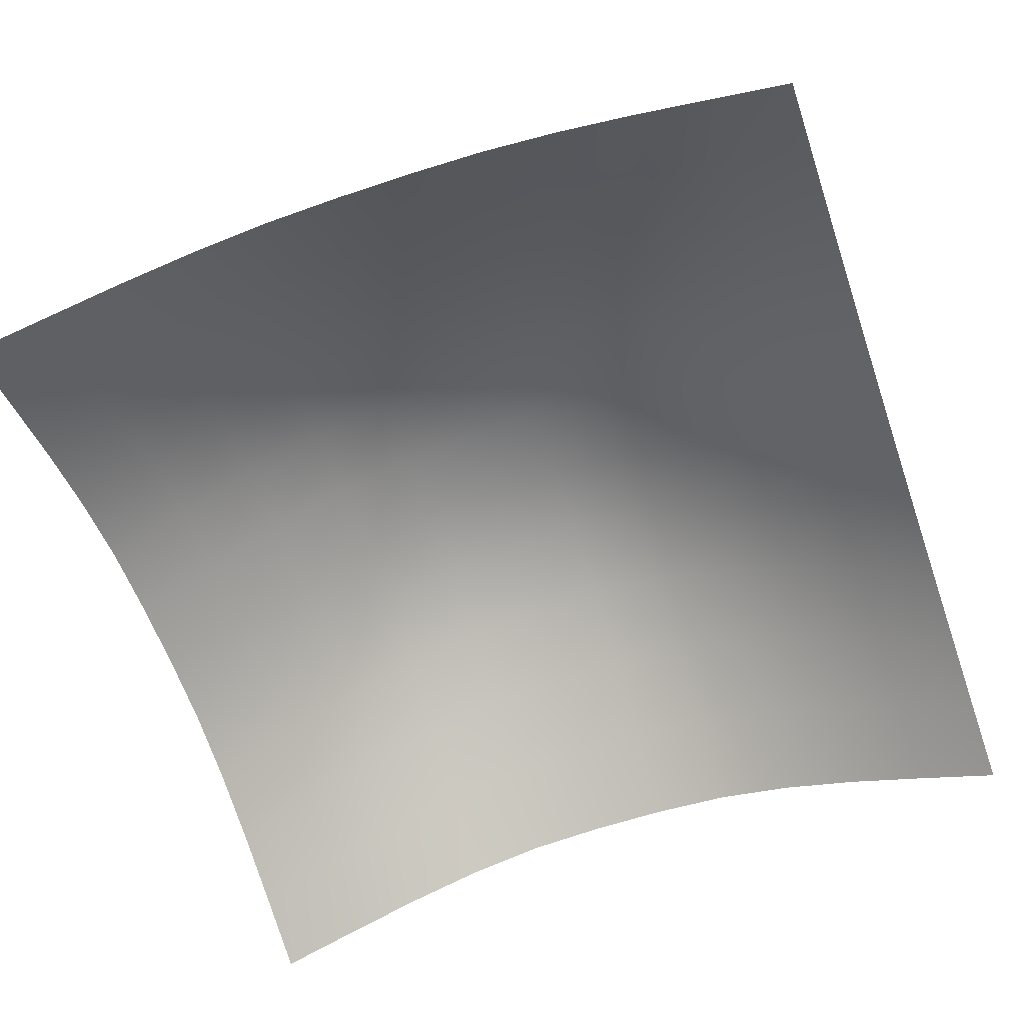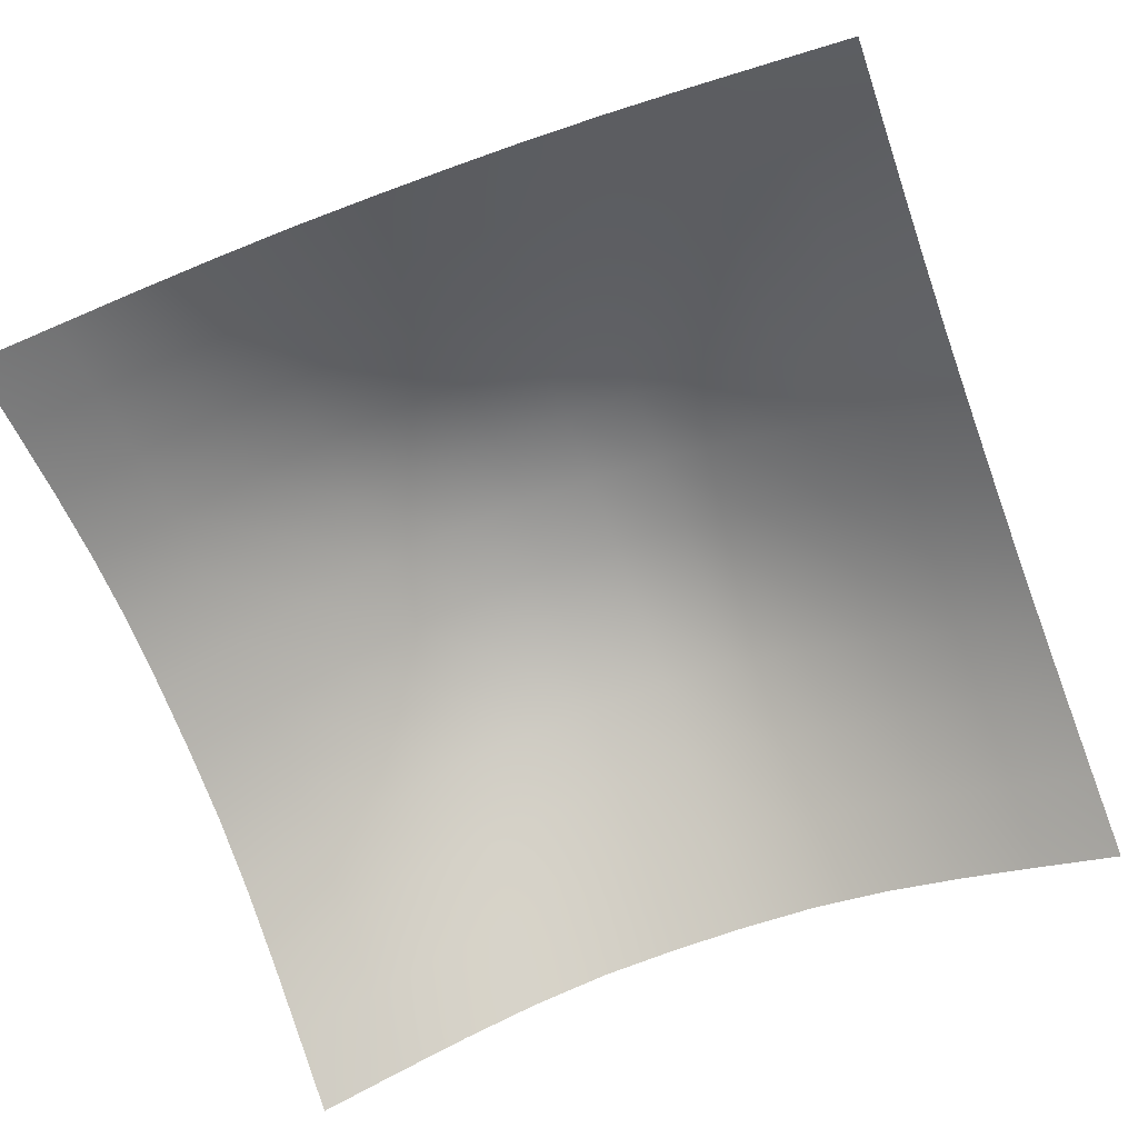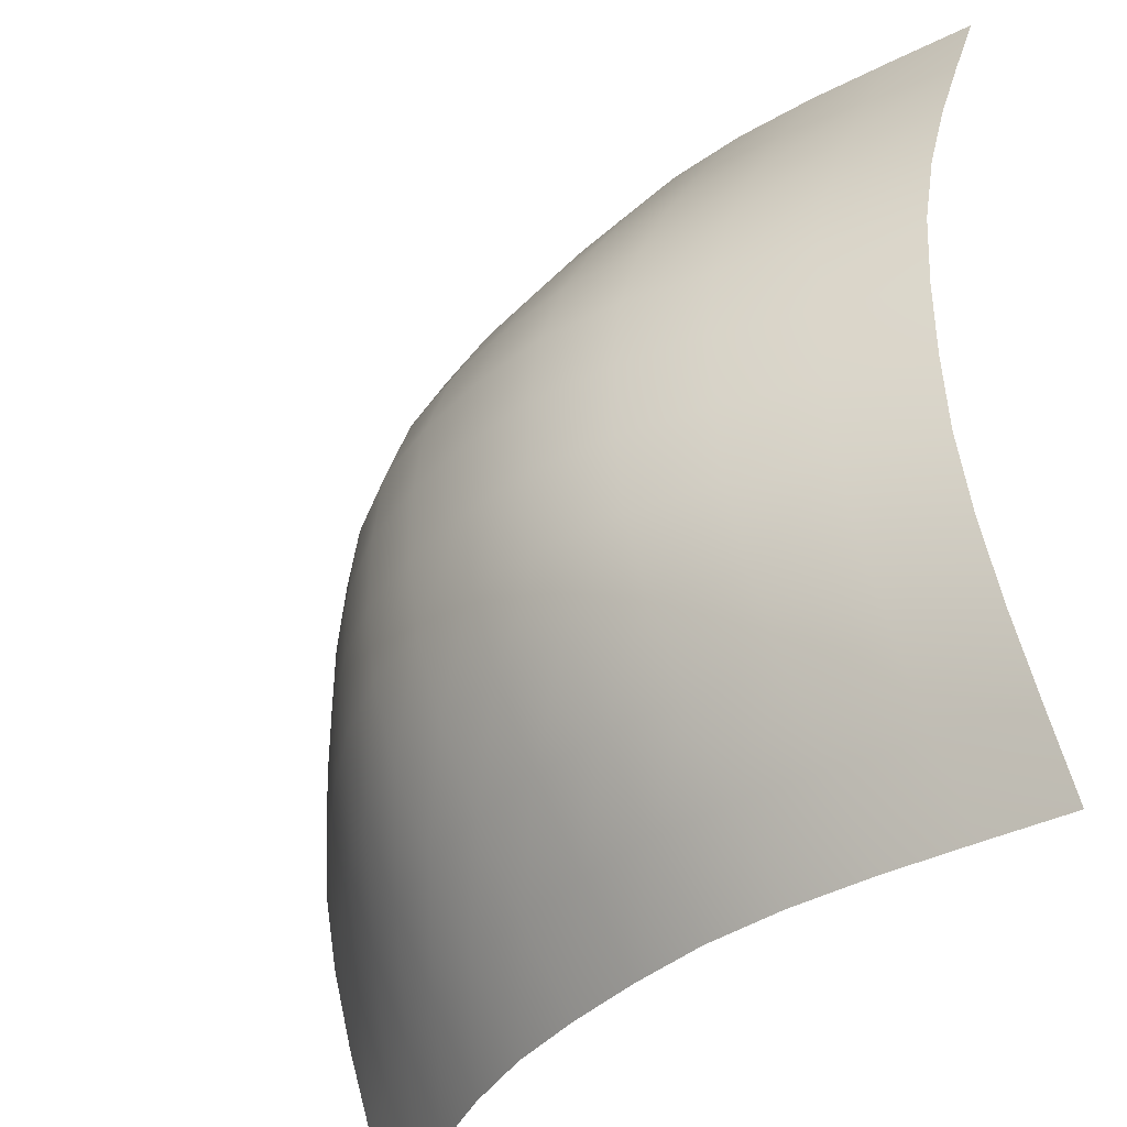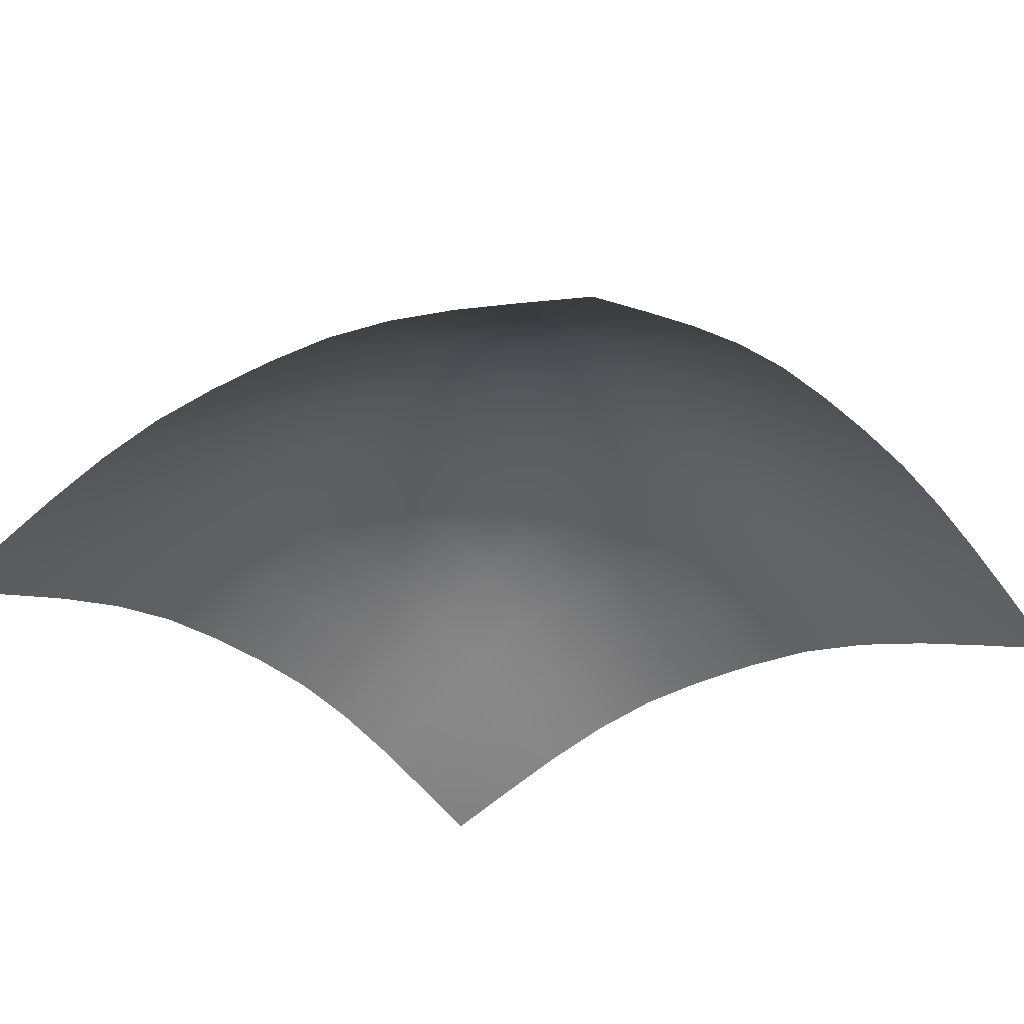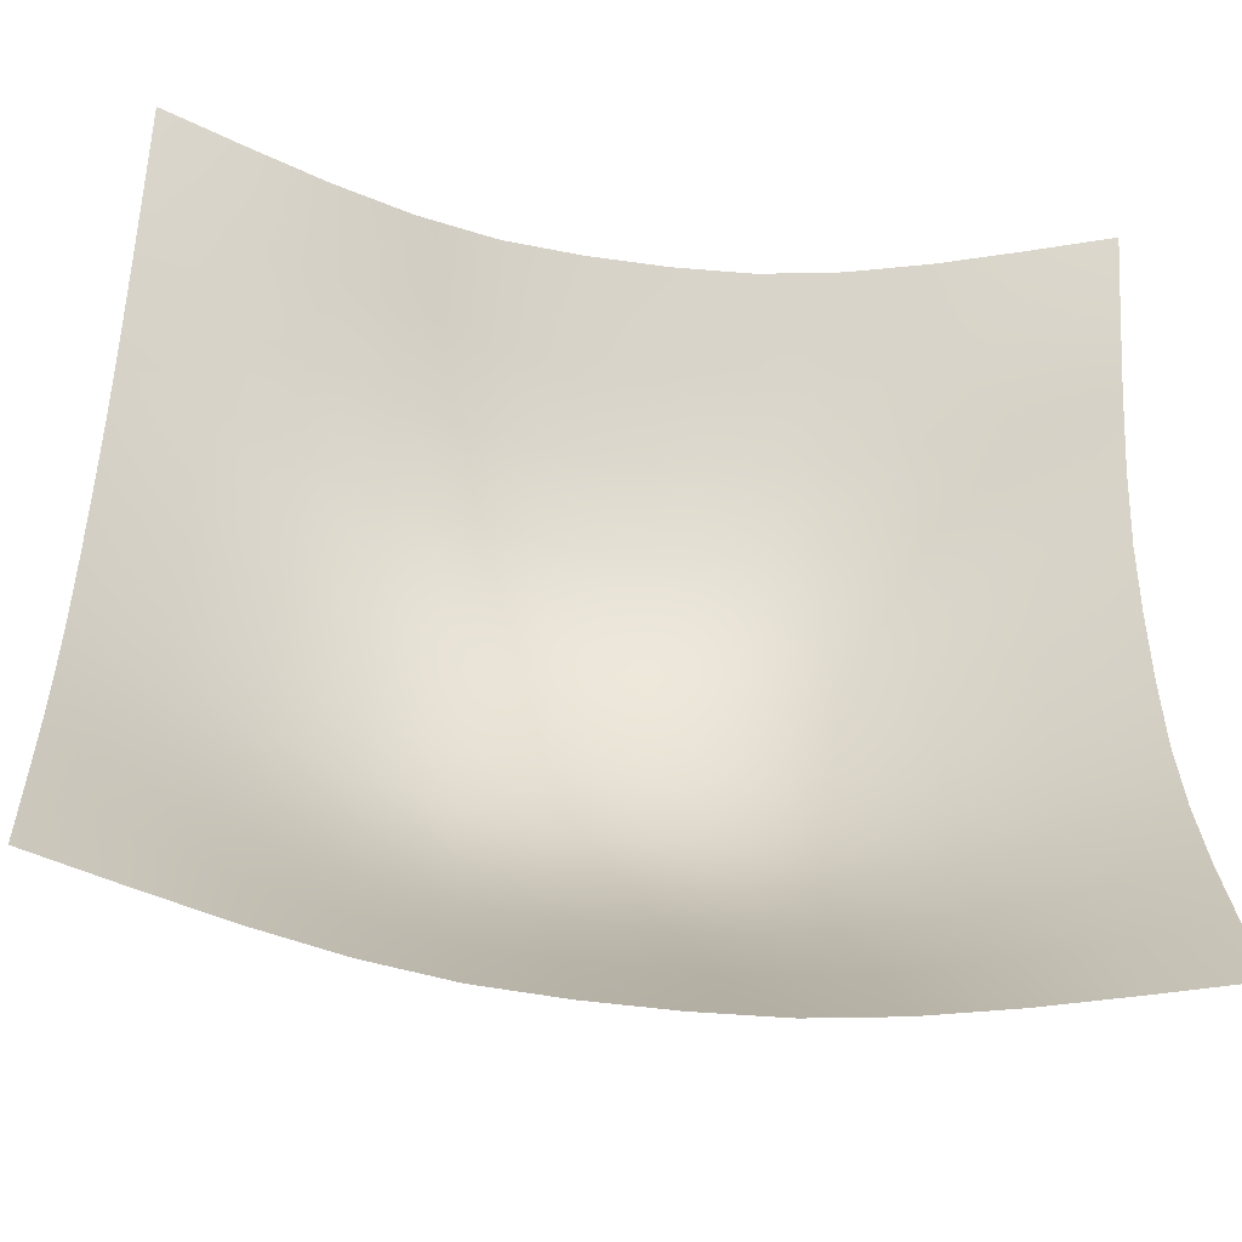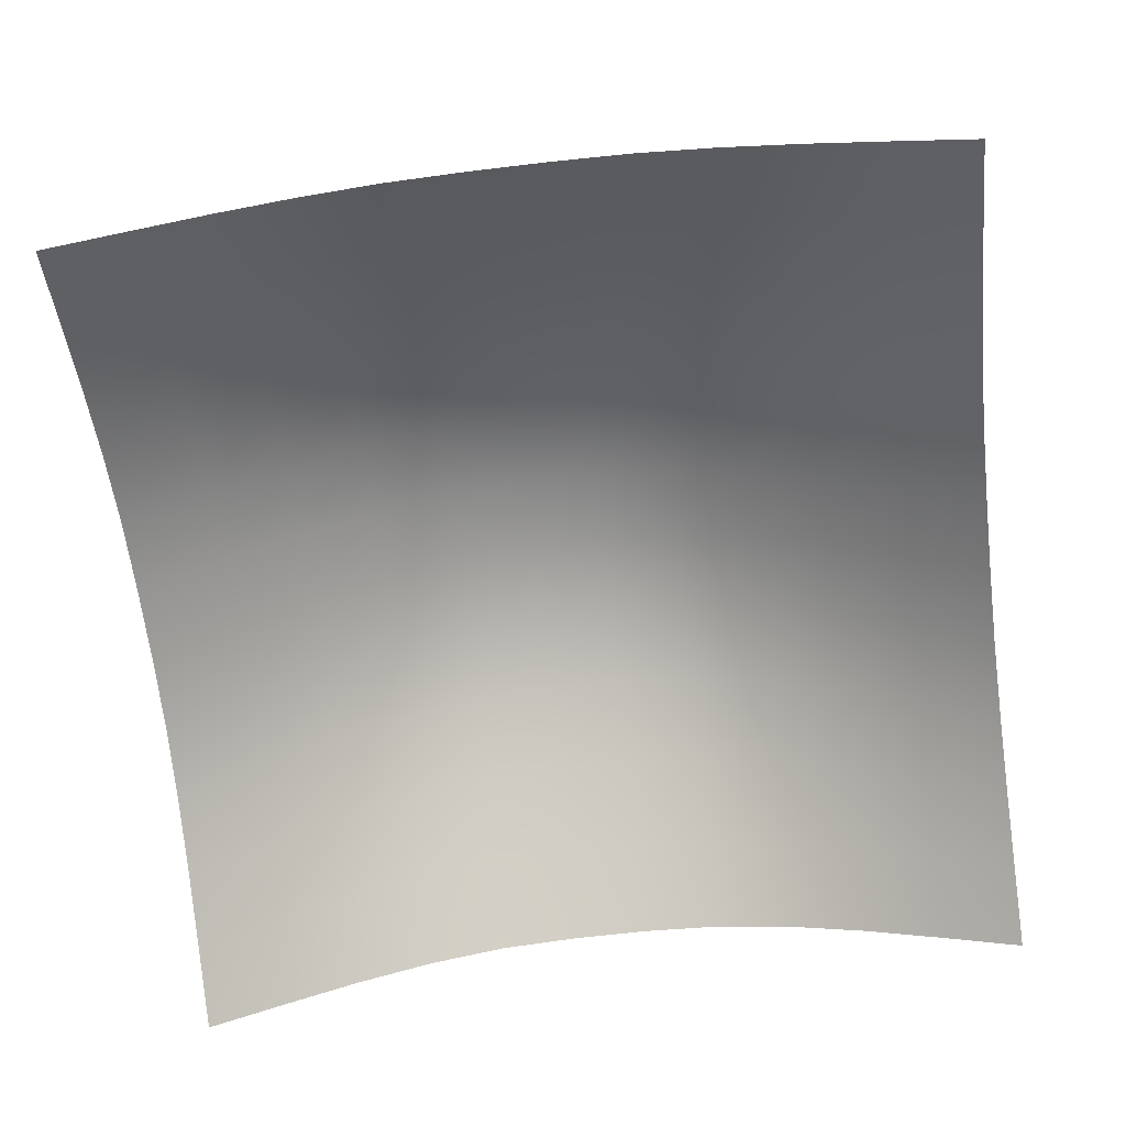
<metadata>
{"format":"obj","ext":"obj","renderer":"f3d","projection":"perspective","resolution":1024,"background":"white","views":[{"elev":-60.2,"azim":109.1,"up":"+Y"},{"elev":-69.7,"azim":20.2,"up":"+Y"},{"elev":-38.8,"azim":-128.1,"up":"+Z"},{"elev":-30.1,"azim":-51.5,"up":"+Y"},{"elev":-46.5,"azim":-9.3,"up":"+Z"},{"elev":-65.3,"azim":96.9,"up":"+Y"}]}
</metadata>
<code>
o Plane_Plane.002
v -0.2247 0.02689 0.2247
v 0.2247 0.02689 0.2247
v -0.2247 0.02689 -0.2247
v 0.2247 0.02689 -0.2247
v -0.1838 0.0417 0.2247
v -0.143 0.05587 0.2247
v -0.1021 0.06755 0.2247
v -0.06127 0.07524 0.2247
v -0.02042 0.07791 0.2247
v 0.02042 0.07791 0.2247
v 0.06127 0.07524 0.2247
v 0.1021 0.06755 0.2247
v 0.143 0.05587 0.2247
v 0.1838 0.0417 0.2247
v 0.1838 0.0417 -0.2247
v 0.143 0.05587 -0.2247
v 0.1021 0.06755 -0.2247
v 0.06127 0.07524 -0.2247
v 0.02042 0.07791 -0.2247
v -0.02042 0.07791 -0.2247
v -0.06127 0.07524 -0.2247
v -0.1021 0.06755 -0.2247
v -0.143 0.05587 -0.2247
v -0.1838 0.0417 -0.2247
v -0.2247 0.0417 -0.1838
v -0.2247 0.05587 -0.143
v -0.2247 0.06755 -0.1021
v -0.2247 0.07524 -0.06127
v -0.2247 0.07791 -0.02042
v -0.2247 0.07791 0.02042
v -0.2247 0.07524 0.06127
v -0.2247 0.06755 0.1021
v -0.2247 0.05587 0.143
v -0.2247 0.0417 0.1838
v 0.2247 0.0417 0.1838
v 0.2247 0.05587 0.143
v 0.2247 0.06755 0.1021
v 0.2247 0.07524 0.06127
v 0.2247 0.07791 0.02042
v 0.2247 0.07791 -0.02042
v 0.2247 0.07524 -0.06127
v 0.2247 0.06755 -0.1021
v 0.2247 0.05587 -0.143
v 0.2247 0.0417 -0.1838
v -0.1838 0.06038 0.1838
v -0.1838 0.07791 0.143
v -0.1838 0.09225 0.1021
v -0.1838 0.1017 0.06127
v -0.1838 0.1049 0.02042
v -0.1838 0.1049 -0.02042
v -0.1838 0.1017 -0.06127
v -0.1838 0.09225 -0.1021
v -0.1838 0.07791 -0.143
v -0.1838 0.06038 -0.1838
v -0.143 0.07791 0.1838
v -0.143 0.09846 0.143
v -0.143 0.1153 0.1021
v -0.143 0.1263 0.06127
v -0.143 0.1302 0.02042
v -0.143 0.1302 -0.02042
v -0.143 0.1263 -0.06127
v -0.143 0.1153 -0.1021
v -0.143 0.09846 -0.143
v -0.143 0.07791 -0.1838
v -0.1021 0.09225 0.1838
v -0.1021 0.1153 0.143
v -0.1021 0.1342 0.1021
v -0.1021 0.1468 0.06127
v -0.1021 0.1513 0.02042
v -0.1021 0.1513 -0.02042
v -0.1021 0.1468 -0.06127
v -0.1021 0.1342 -0.1021
v -0.1021 0.1153 -0.143
v -0.1021 0.09225 -0.1838
v -0.06127 0.1017 0.1838
v -0.06127 0.1263 0.143
v -0.06127 0.1468 0.1021
v -0.06127 0.1607 0.06127
v -0.06127 0.1657 0.02042
v -0.06127 0.1657 -0.02042
v -0.06127 0.1607 -0.06127
v -0.06127 0.1468 -0.1021
v -0.06127 0.1263 -0.143
v -0.06127 0.1017 -0.1838
v -0.02042 0.1049 0.1838
v -0.02042 0.1302 0.143
v -0.02042 0.1513 0.1021
v -0.02042 0.1657 0.06127
v -0.02042 0.1711 0.02042
v -0.02042 0.1711 -0.02042
v -0.02042 0.1657 -0.06127
v -0.02042 0.1513 -0.1021
v -0.02042 0.1302 -0.143
v -0.02042 0.1049 -0.1838
v 0.02042 0.1049 0.1838
v 0.02042 0.1302 0.143
v 0.02042 0.1513 0.1021
v 0.02042 0.1657 0.06127
v 0.02042 0.1711 0.02042
v 0.02042 0.1711 -0.02042
v 0.02042 0.1657 -0.06127
v 0.02042 0.1513 -0.1021
v 0.02042 0.1302 -0.143
v 0.02042 0.1049 -0.1838
v 0.06127 0.1017 0.1838
v 0.06127 0.1263 0.143
v 0.06127 0.1468 0.1021
v 0.06127 0.1607 0.06127
v 0.06127 0.1657 0.02042
v 0.06127 0.1657 -0.02042
v 0.06127 0.1607 -0.06127
v 0.06127 0.1468 -0.1021
v 0.06127 0.1263 -0.143
v 0.06127 0.1017 -0.1838
v 0.1021 0.09225 0.1838
v 0.1021 0.1153 0.143
v 0.1021 0.1342 0.1021
v 0.1021 0.1468 0.06127
v 0.1021 0.1513 0.02042
v 0.1021 0.1513 -0.02042
v 0.1021 0.1468 -0.06127
v 0.1021 0.1342 -0.1021
v 0.1021 0.1153 -0.143
v 0.1021 0.09225 -0.1838
v 0.143 0.07791 0.1838
v 0.143 0.09846 0.143
v 0.143 0.1153 0.1021
v 0.143 0.1263 0.06127
v 0.143 0.1302 0.02042
v 0.143 0.1302 -0.02042
v 0.143 0.1263 -0.06127
v 0.143 0.1153 -0.1021
v 0.143 0.09846 -0.143
v 0.143 0.07791 -0.1838
v 0.1838 0.06038 0.1838
v 0.1838 0.07791 0.143
v 0.1838 0.09225 0.1021
v 0.1838 0.1017 0.06127
v 0.1838 0.1049 0.02042
v 0.1838 0.1049 -0.02042
v 0.1838 0.1017 -0.06127
v 0.1838 0.09225 -0.1021
v 0.1838 0.07791 -0.143
v 0.1838 0.06038 -0.1838
f 144 44 4 15
f 25 54 24 3
f 54 64 23 24
f 64 74 22 23
f 74 84 21 22
f 84 94 20 21
f 94 104 19 20
f 104 114 18 19
f 114 124 17 18
f 124 134 16 17
f 134 144 15 16
f 13 14 135 125
f 125 135 136 126
f 126 136 137 127
f 127 137 138 128
f 128 138 139 129
f 129 139 140 130
f 130 140 141 131
f 131 141 142 132
f 132 142 143 133
f 133 143 144 134
f 12 13 125 115
f 115 125 126 116
f 116 126 127 117
f 117 127 128 118
f 118 128 129 119
f 119 129 130 120
f 120 130 131 121
f 121 131 132 122
f 122 132 133 123
f 123 133 134 124
f 11 12 115 105
f 105 115 116 106
f 106 116 117 107
f 107 117 118 108
f 108 118 119 109
f 109 119 120 110
f 110 120 121 111
f 111 121 122 112
f 112 122 123 113
f 113 123 124 114
f 10 11 105 95
f 95 105 106 96
f 96 106 107 97
f 97 107 108 98
f 98 108 109 99
f 99 109 110 100
f 100 110 111 101
f 101 111 112 102
f 102 112 113 103
f 103 113 114 104
f 9 10 95 85
f 85 95 96 86
f 86 96 97 87
f 87 97 98 88
f 88 98 99 89
f 89 99 100 90
f 90 100 101 91
f 91 101 102 92
f 92 102 103 93
f 93 103 104 94
f 8 9 85 75
f 75 85 86 76
f 76 86 87 77
f 77 87 88 78
f 78 88 89 79
f 79 89 90 80
f 80 90 91 81
f 81 91 92 82
f 82 92 93 83
f 83 93 94 84
f 7 8 75 65
f 65 75 76 66
f 66 76 77 67
f 67 77 78 68
f 68 78 79 69
f 69 79 80 70
f 70 80 81 71
f 71 81 82 72
f 72 82 83 73
f 73 83 84 74
f 6 7 65 55
f 55 65 66 56
f 56 66 67 57
f 57 67 68 58
f 58 68 69 59
f 59 69 70 60
f 60 70 71 61
f 61 71 72 62
f 62 72 73 63
f 63 73 74 64
f 5 6 55 45
f 45 55 56 46
f 46 56 57 47
f 47 57 58 48
f 48 58 59 49
f 49 59 60 50
f 50 60 61 51
f 51 61 62 52
f 52 62 63 53
f 53 63 64 54
f 1 5 45 34
f 34 45 46 33
f 33 46 47 32
f 32 47 48 31
f 31 48 49 30
f 30 49 50 29
f 29 50 51 28
f 28 51 52 27
f 27 52 53 26
f 26 53 54 25
f 14 2 35 135
f 135 35 36 136
f 136 36 37 137
f 137 37 38 138
f 138 38 39 139
f 139 39 40 140
f 140 40 41 141
f 141 41 42 142
f 142 42 43 143
f 143 43 44 144

</code>
